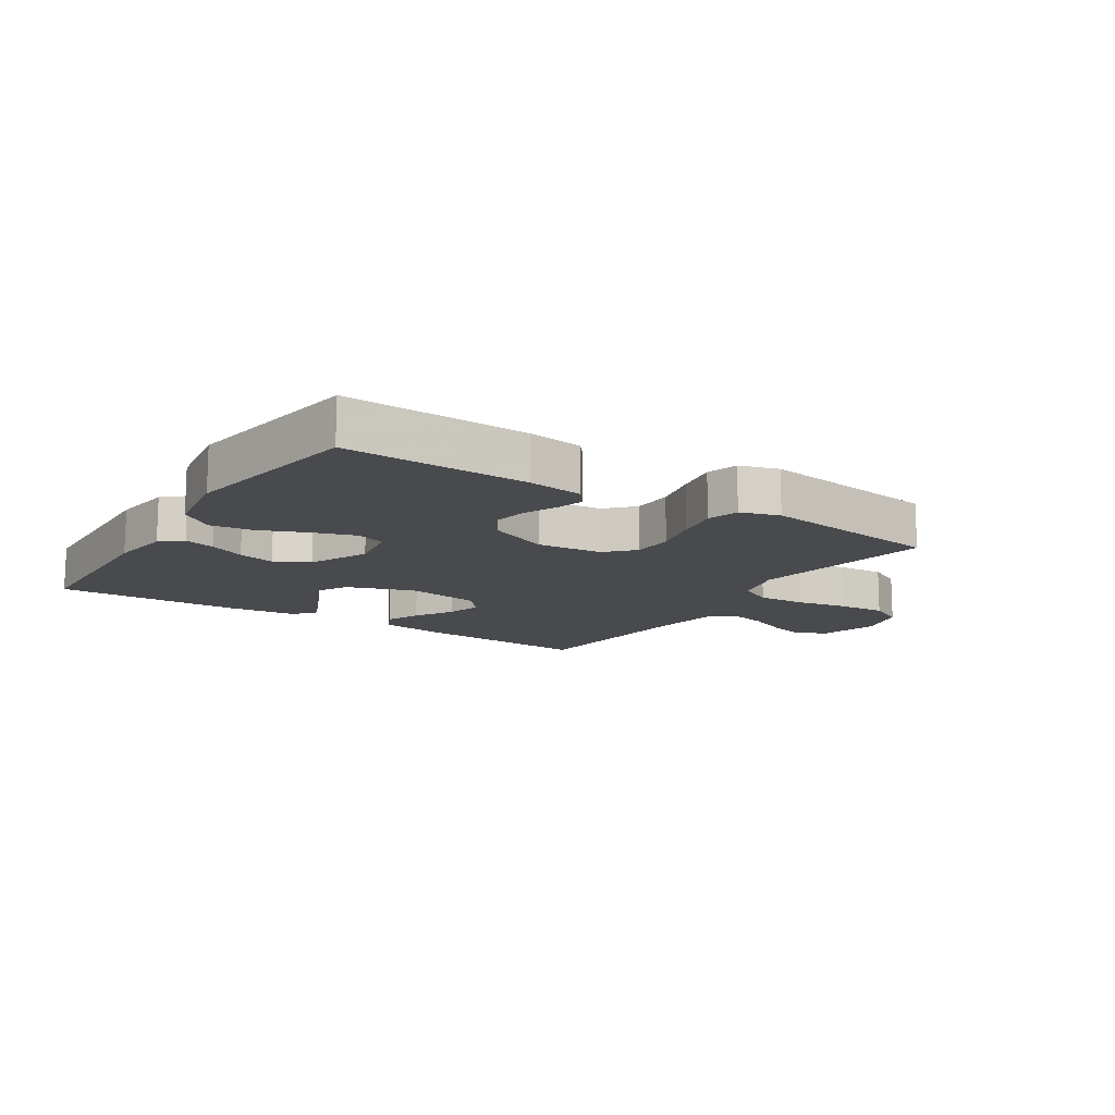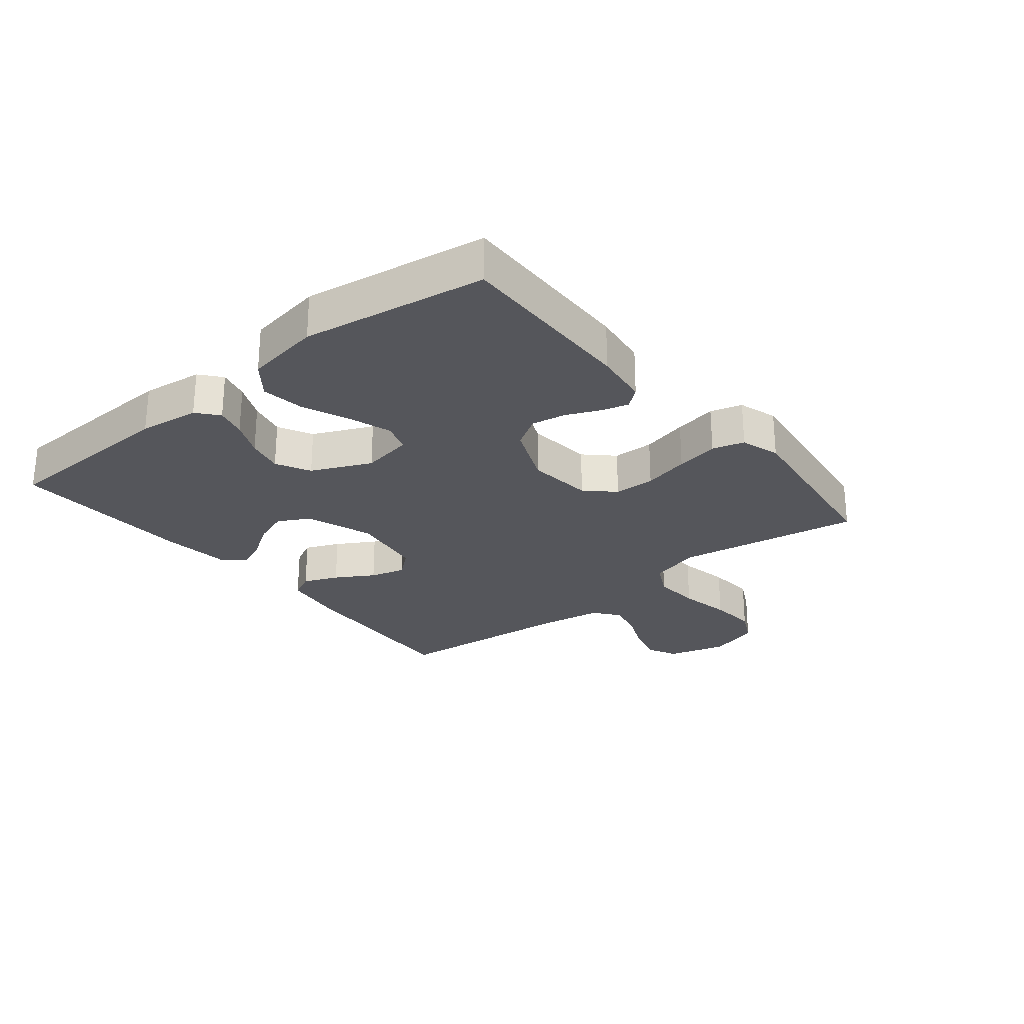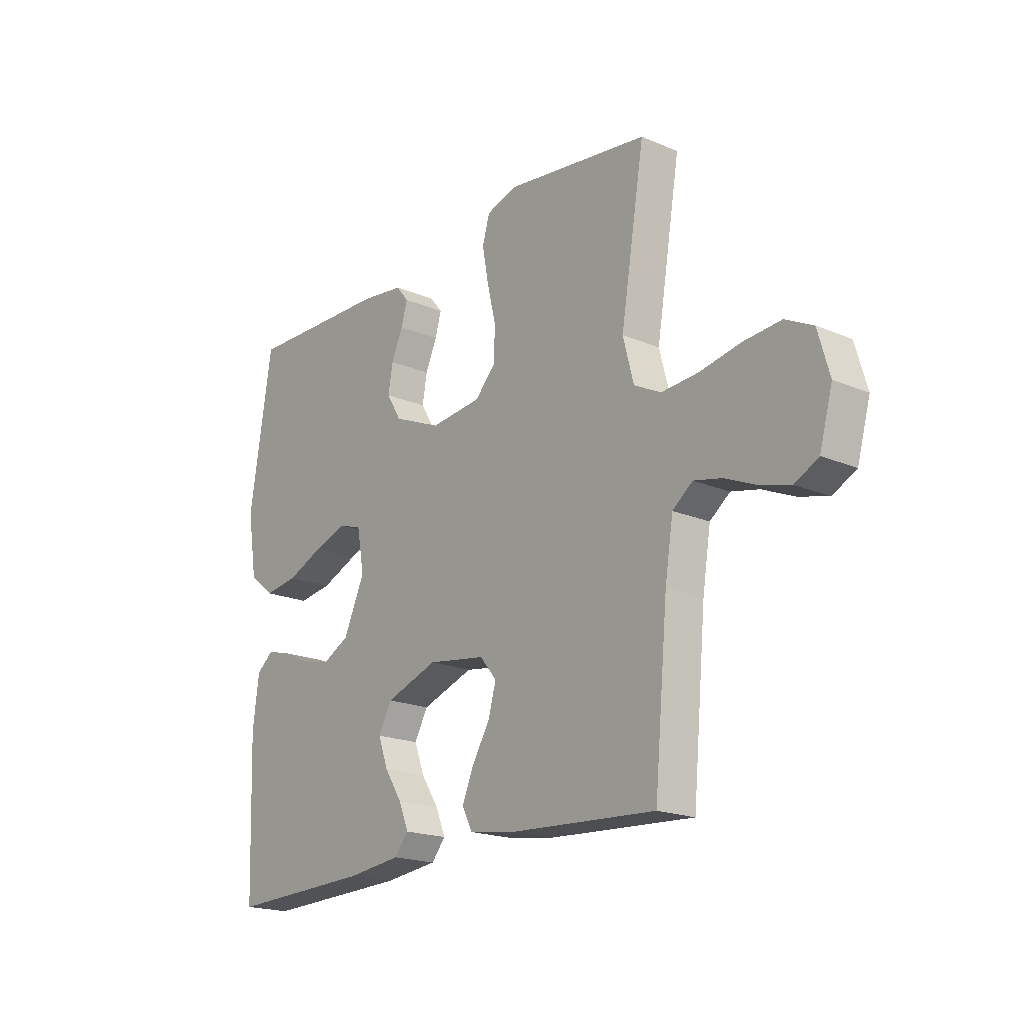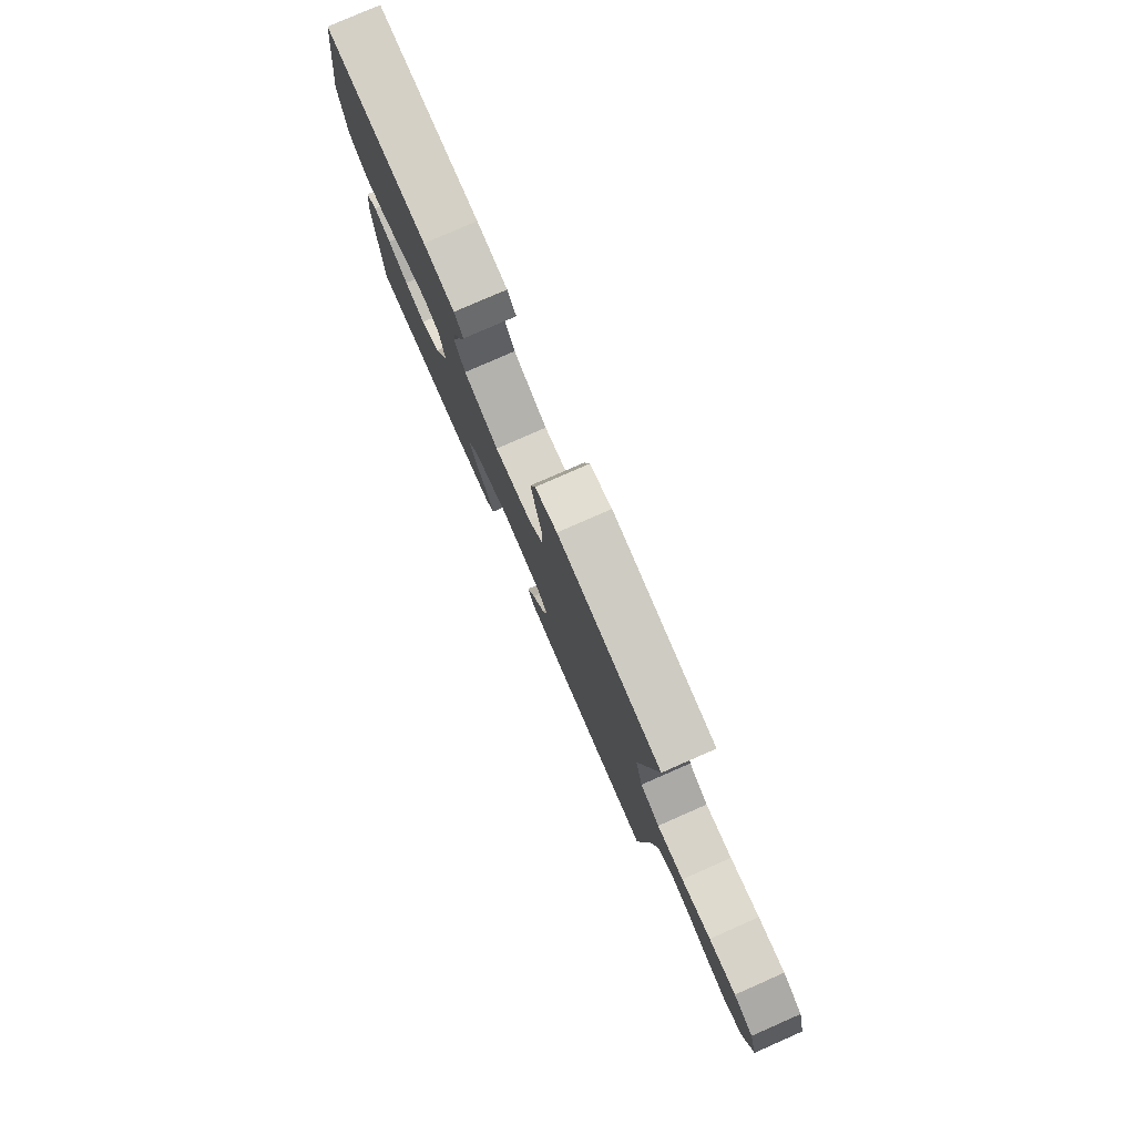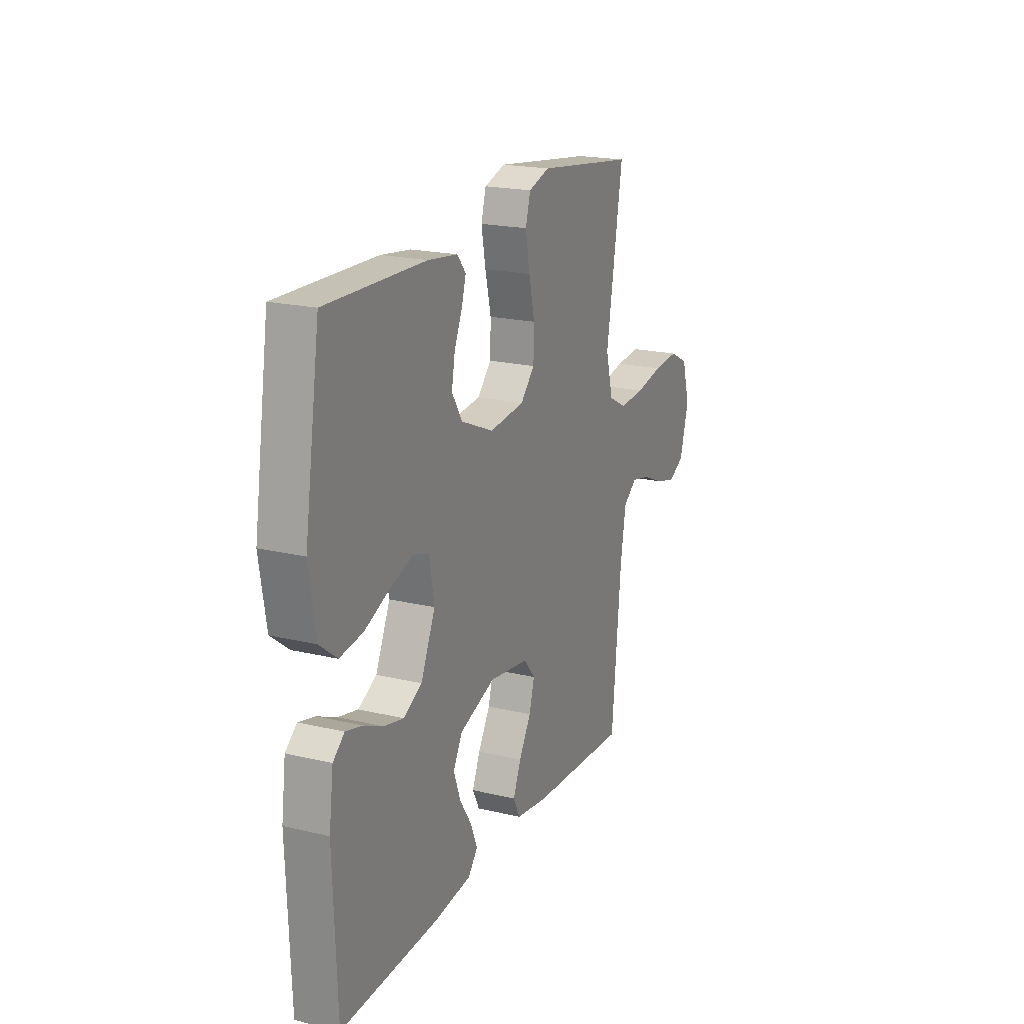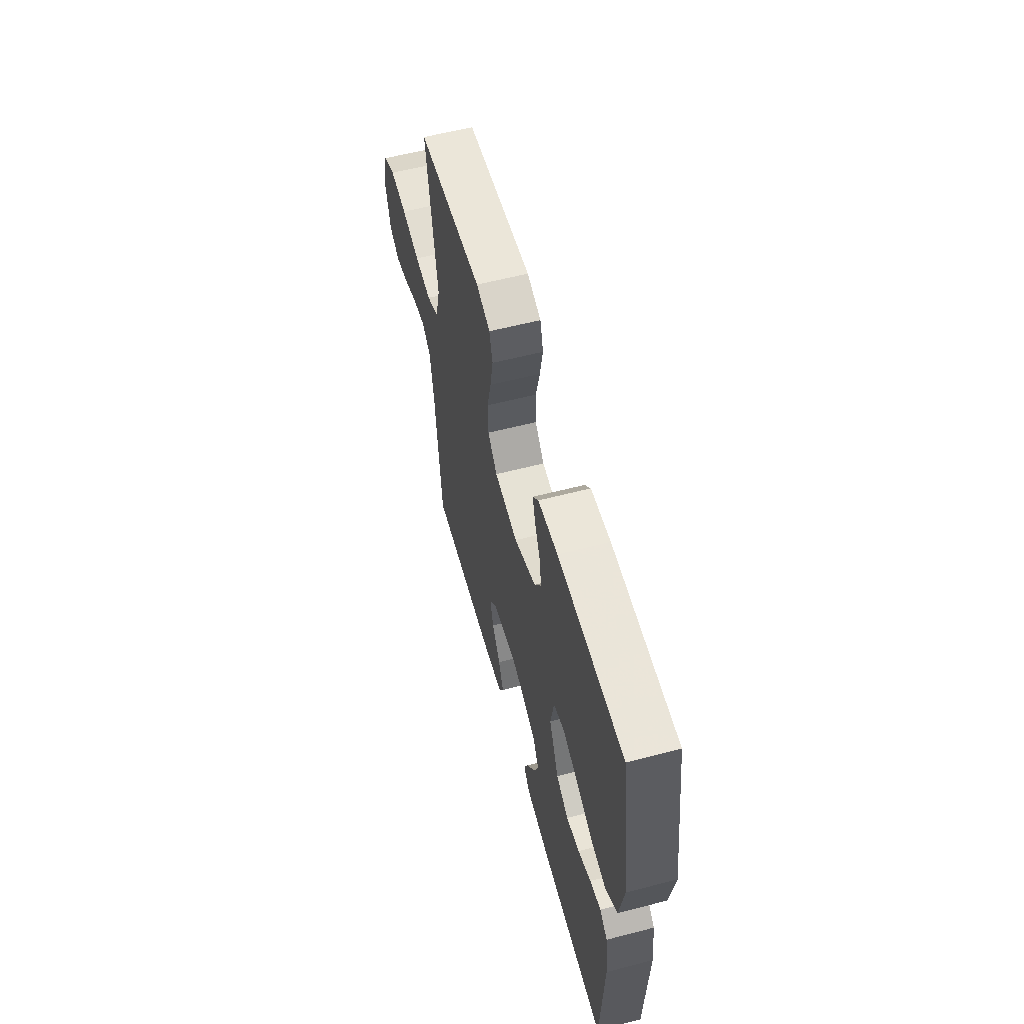
<metadata>
{"format":"obj","ext":"obj","renderer":"f3d","projection":"perspective","resolution":1024,"background":"white","views":[{"elev":-13.4,"azim":-33.0,"up":"+Y"},{"elev":-26.2,"azim":-50.8,"up":"+Y"},{"elev":-19.3,"azim":51.4,"up":"+Z"},{"elev":79.1,"azim":66.3,"up":"+Z"},{"elev":20.0,"azim":-66.2,"up":"+Z"},{"elev":58.8,"azim":-105.0,"up":"+Z"}]}
</metadata>
<code>
v -0.5 0.07 0.5
v -0.2 0.07 0.492
v -0.11 0.07 0.48
v -0.084 0.07 0.448
v -0.097 0.07 0.403
v -0.121 0.07 0.349
v -0.131 0.07 0.293
v -0.1 0.07 0.242
v 0 0.07 0.199
v 0.107 0.07 0.21
v 0.15 0.07 0.255
v 0.152 0.07 0.322
v 0.134 0.07 0.398
v 0.121 0.07 0.468
v 0.136 0.07 0.52
v 0.2 0.07 0.54
v 0.5 0.07 0.5
v 0.45 0.07 0.2
v 0.472 0.07 0.115
v 0.528 0.07 0.086
v 0.605 0.07 0.091
v 0.69 0.07 0.107
v 0.768 0.07 0.113
v 0.825 0.07 0.084
v 0.849 0.07 0
v 0.822 0.07 -0.096
v 0.773 0.07 -0.121
v 0.711 0.07 -0.104
v 0.645 0.07 -0.075
v 0.587 0.07 -0.062
v 0.545 0.07 -0.094
v 0.528 0.07 -0.2
v 0.5 0.07 -0.5
v 0.2 0.07 -0.482
v 0.1 0.07 -0.467
v 0.079 0.07 -0.425
v 0.103 0.07 -0.369
v 0.14 0.07 -0.307
v 0.156 0.07 -0.25
v 0.121 0.07 -0.208
v 0 0.07 -0.19
v -0.109 0.07 -0.228
v -0.137 0.07 -0.279
v -0.116 0.07 -0.336
v -0.079 0.07 -0.393
v -0.059 0.07 -0.442
v -0.088 0.07 -0.477
v -0.2 0.07 -0.49
v -0.5 0.07 -0.5
v -0.511 0.07 -0.2
v -0.498 0.07 -0.101
v -0.463 0.07 -0.072
v -0.413 0.07 -0.085
v -0.354 0.07 -0.112
v -0.294 0.07 -0.126
v -0.238 0.07 -0.097
v -0.194 0.07 0
v -0.209 0.07 0.084
v -0.257 0.07 0.1
v -0.327 0.07 0.077
v -0.403 0.07 0.045
v -0.474 0.07 0.035
v -0.527 0.07 0.076
v -0.547 0.07 0.2
v -0.5 0 0.5
v -0.2 0 0.492
v -0.11 0 0.48
v -0.084 0 0.448
v -0.097 0 0.403
v -0.121 0 0.349
v -0.131 0 0.293
v -0.1 0 0.242
v 0 0 0.199
v 0.107 0 0.21
v 0.15 0 0.255
v 0.152 0 0.322
v 0.134 0 0.398
v 0.121 0 0.468
v 0.136 0 0.52
v 0.2 0 0.54
v 0.5 0 0.5
v 0.45 0 0.2
v 0.472 0 0.115
v 0.528 0 0.086
v 0.605 0 0.091
v 0.69 0 0.107
v 0.768 0 0.113
v 0.825 0 0.084
v 0.849 0 0
v 0.822 0 -0.096
v 0.773 0 -0.121
v 0.711 0 -0.104
v 0.645 0 -0.075
v 0.587 0 -0.062
v 0.545 0 -0.094
v 0.528 0 -0.2
v 0.5 0 -0.5
v 0.2 0 -0.482
v 0.1 0 -0.467
v 0.079 0 -0.425
v 0.103 0 -0.369
v 0.14 0 -0.307
v 0.156 0 -0.25
v 0.121 0 -0.208
v 0 0 -0.19
v -0.109 0 -0.228
v -0.137 0 -0.279
v -0.116 0 -0.336
v -0.079 0 -0.393
v -0.059 0 -0.442
v -0.088 0 -0.477
v -0.2 0 -0.49
v -0.5 0 -0.5
v -0.511 0 -0.2
v -0.498 0 -0.101
v -0.463 0 -0.072
v -0.413 0 -0.085
v -0.354 0 -0.112
v -0.294 0 -0.126
v -0.238 0 -0.097
v -0.194 0 0
v -0.209 0 0.084
v -0.257 0 0.1
v -0.327 0 0.077
v -0.403 0 0.045
v -0.474 0 0.035
v -0.527 0 0.076
v -0.547 0 0.2
f 4 5 6
f 3 4 6
f 2 3 6
f 1 2 6
f 64 1 6
f 63 64 6
f 62 63 6
f 61 62 6
f 60 61 6
f 59 60 6 7
f 58 59 7 8
f 57 58 8 9
f 56 57 9 10
f 52 53 54
f 51 52 54
f 50 51 54
f 49 50 54
f 48 49 54
f 47 48 54
f 46 47 54
f 45 46 54
f 44 45 54
f 43 44 54 55
f 42 43 55 56
f 36 37 38
f 35 36 38
f 34 35 38
f 33 34 38
f 32 33 38
f 31 32 38 39
f 30 31 39 40
f 27 28 29
f 26 27 29
f 25 26 29
f 24 25 29
f 23 24 29
f 22 23 29
f 21 22 29
f 20 21 29 30
f 30 40 41
f 20 30 41
f 19 20 41
f 16 17 18
f 15 16 18
f 14 15 18
f 13 14 18
f 12 13 18
f 11 12 18 19
f 42 56 10
f 41 42 10
f 19 41 10
f 10 11 19
f 70 69 68
f 70 68 67
f 70 67 66
f 70 66 65
f 70 65 128
f 70 128 127
f 70 127 126
f 70 126 125
f 70 125 124
f 71 70 124 123
f 72 71 123 122
f 73 72 122 121
f 74 73 121 120
f 118 117 116
f 118 116 115
f 118 115 114
f 118 114 113
f 118 113 112
f 118 112 111
f 118 111 110
f 118 110 109
f 118 109 108
f 119 118 108 107
f 120 119 107 106
f 102 101 100
f 102 100 99
f 102 99 98
f 102 98 97
f 102 97 96
f 103 102 96 95
f 104 103 95 94
f 93 92 91
f 93 91 90
f 93 90 89
f 93 89 88
f 93 88 87
f 93 87 86
f 93 86 85
f 94 93 85 84
f 105 104 94
f 105 94 84
f 105 84 83
f 82 81 80
f 82 80 79
f 82 79 78
f 82 78 77
f 82 77 76
f 83 82 76 75
f 74 120 106
f 74 106 105
f 74 105 83
f 83 75 74
f 1 65 66 2
f 2 66 67 3
f 3 67 68 4
f 4 68 69 5
f 5 69 70 6
f 6 70 71 7
f 7 71 72 8
f 8 72 73 9
f 9 73 74 10
f 10 74 75 11
f 11 75 76 12
f 12 76 77 13
f 13 77 78 14
f 14 78 79 15
f 15 79 80 16
f 16 80 81 17
f 17 81 82 18
f 18 82 83 19
f 19 83 84 20
f 20 84 85 21
f 21 85 86 22
f 22 86 87 23
f 23 87 88 24
f 24 88 89 25
f 25 89 90 26
f 26 90 91 27
f 27 91 92 28
f 28 92 93 29
f 29 93 94 30
f 30 94 95 31
f 31 95 96 32
f 32 96 97 33
f 33 97 98 34
f 34 98 99 35
f 35 99 100 36
f 36 100 101 37
f 37 101 102 38
f 38 102 103 39
f 39 103 104 40
f 40 104 105 41
f 41 105 106 42
f 42 106 107 43
f 43 107 108 44
f 44 108 109 45
f 45 109 110 46
f 46 110 111 47
f 47 111 112 48
f 48 112 113 49
f 49 113 114 50
f 50 114 115 51
f 51 115 116 52
f 52 116 117 53
f 53 117 118 54
f 54 118 119 55
f 55 119 120 56
f 56 120 121 57
f 57 121 122 58
f 58 122 123 59
f 59 123 124 60
f 60 124 125 61
f 61 125 126 62
f 62 126 127 63
f 63 127 128 64
f 64 128 65 1

</code>
